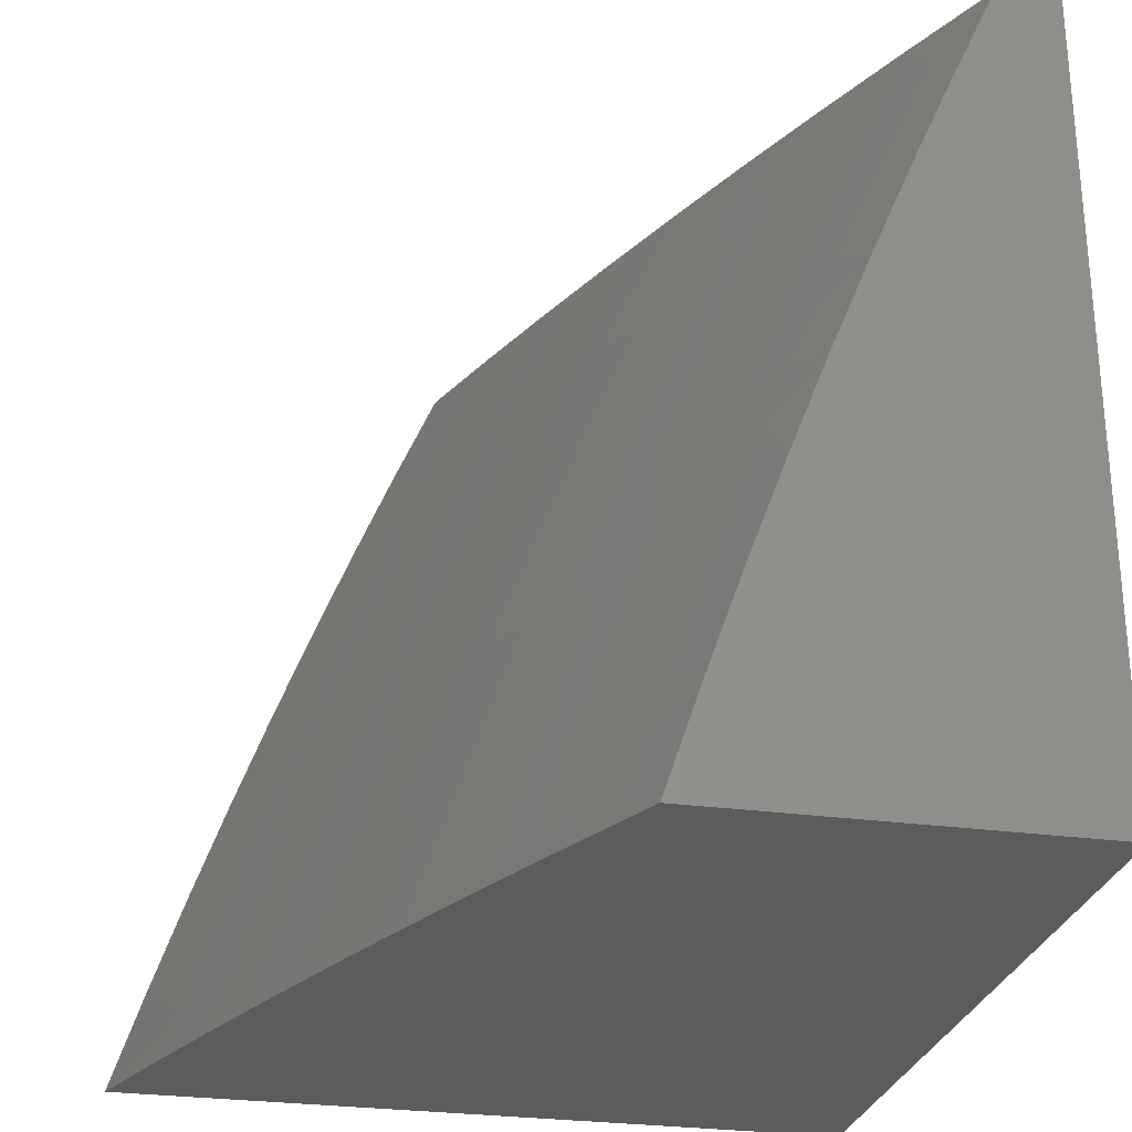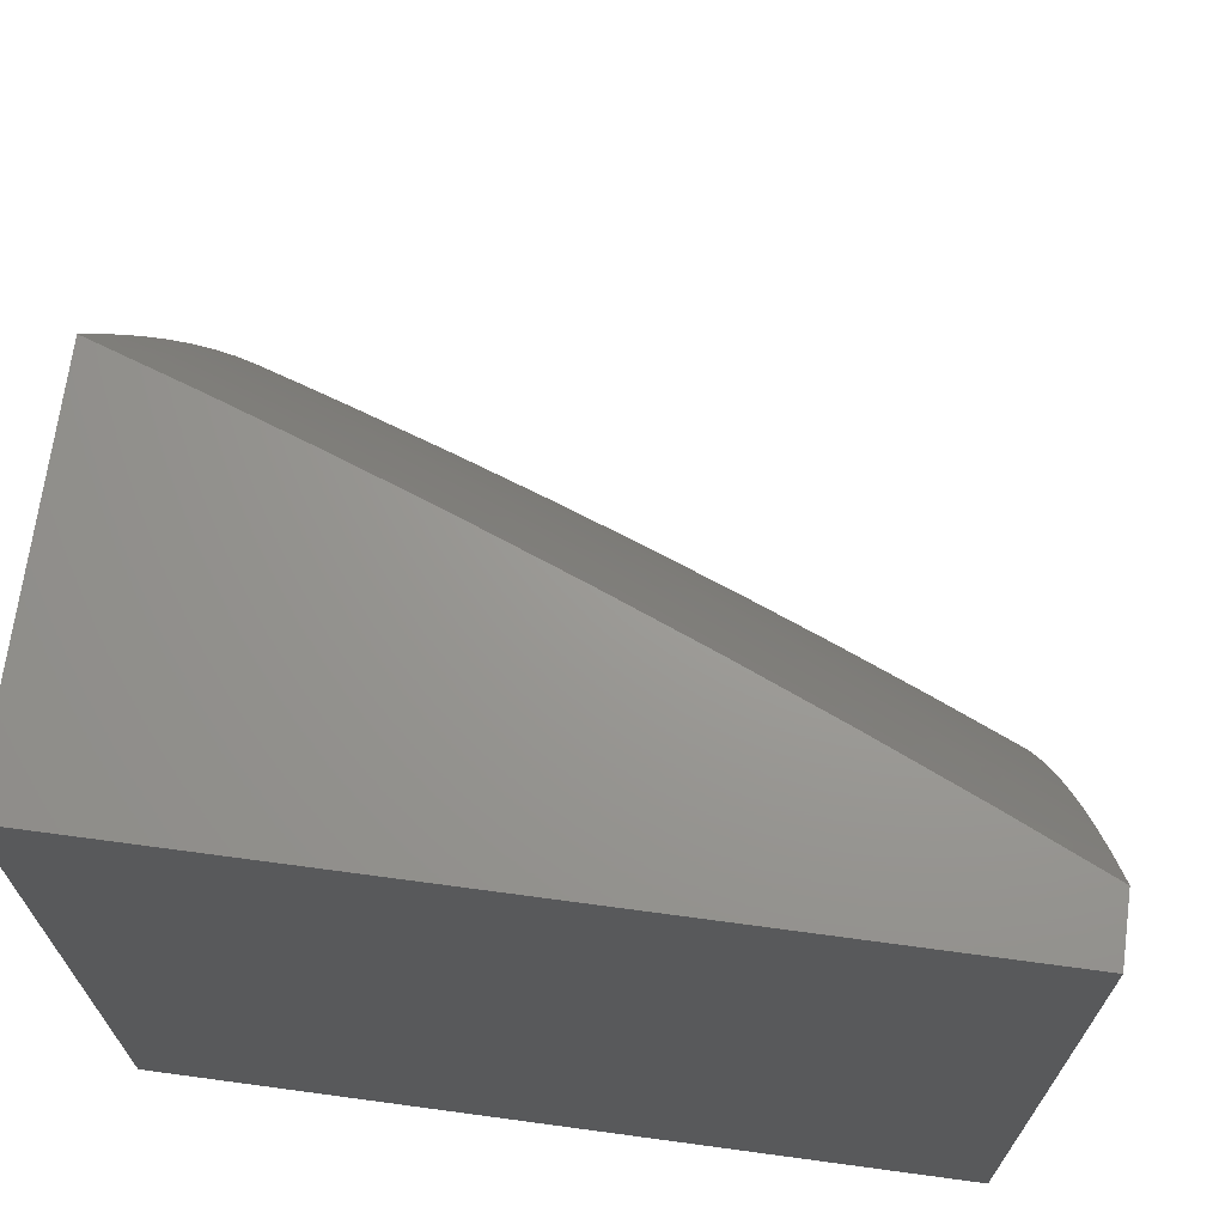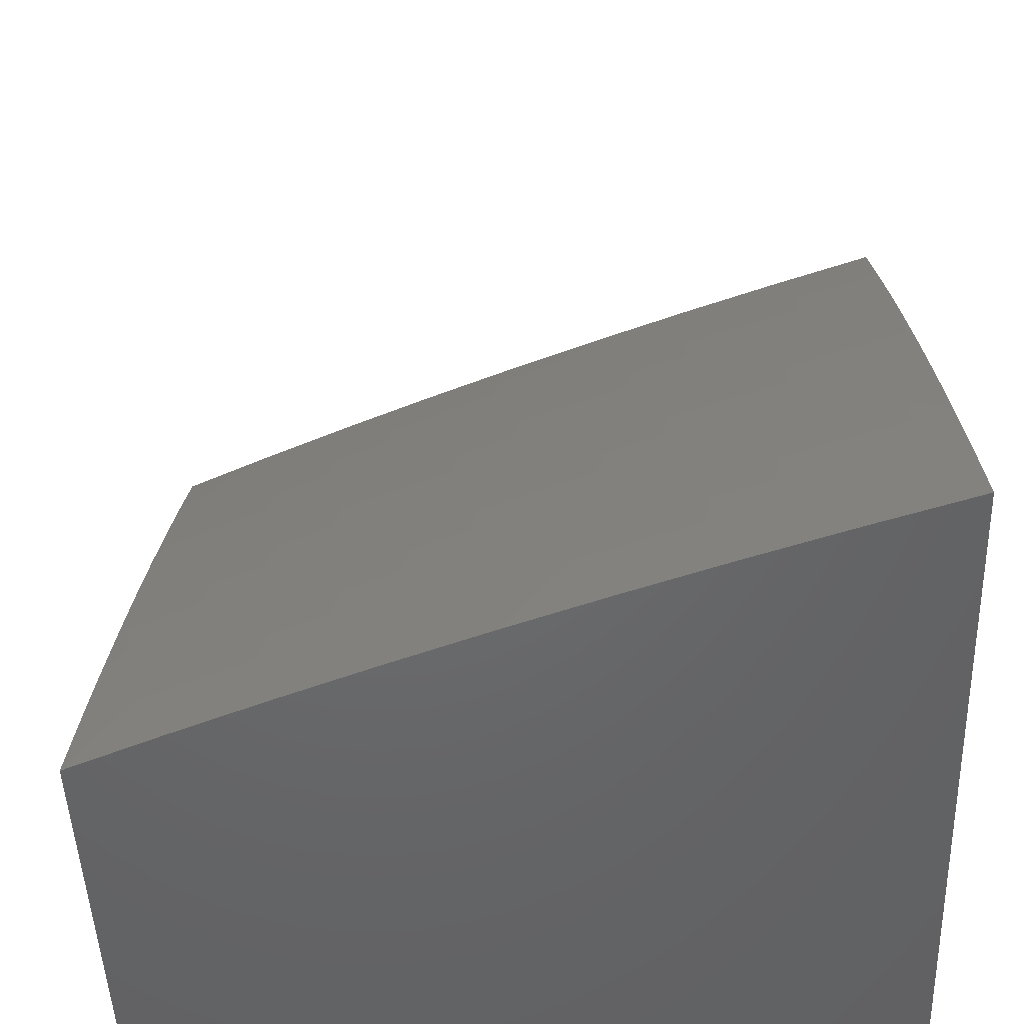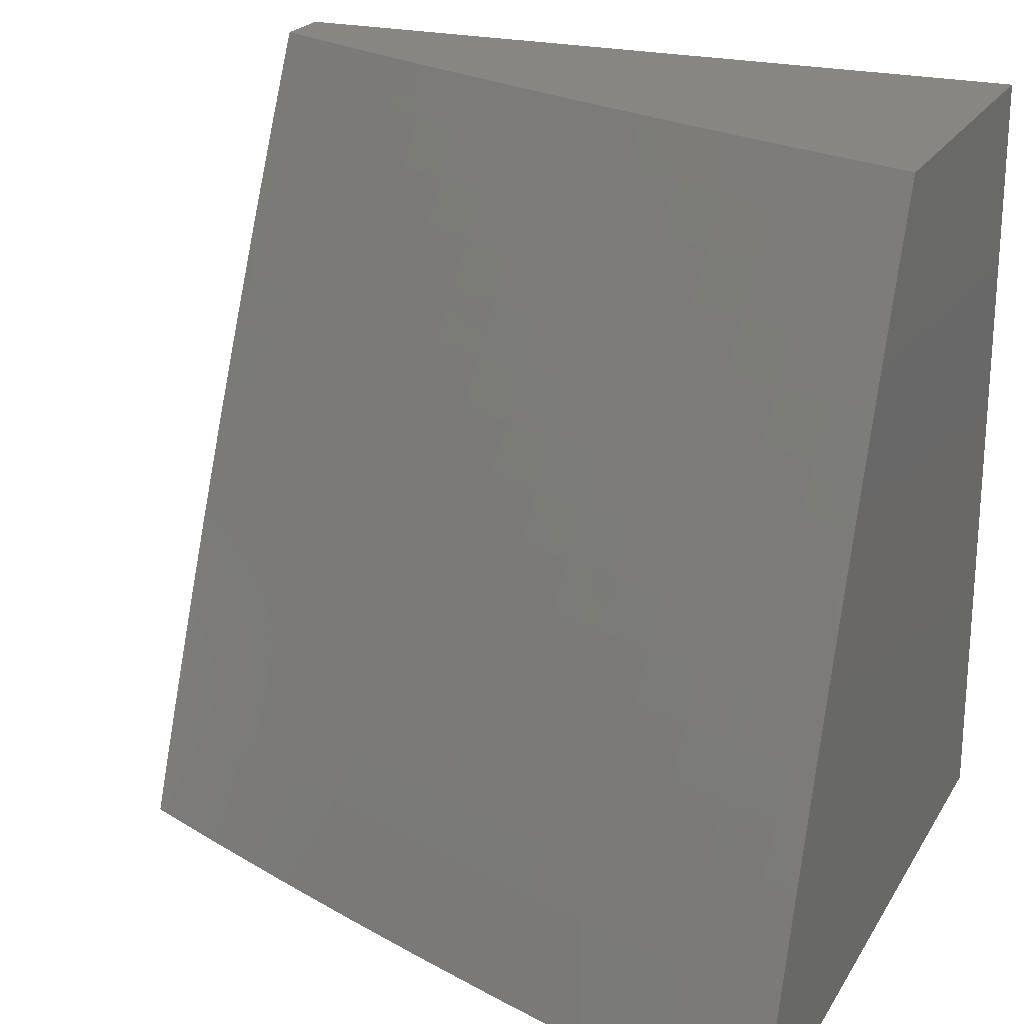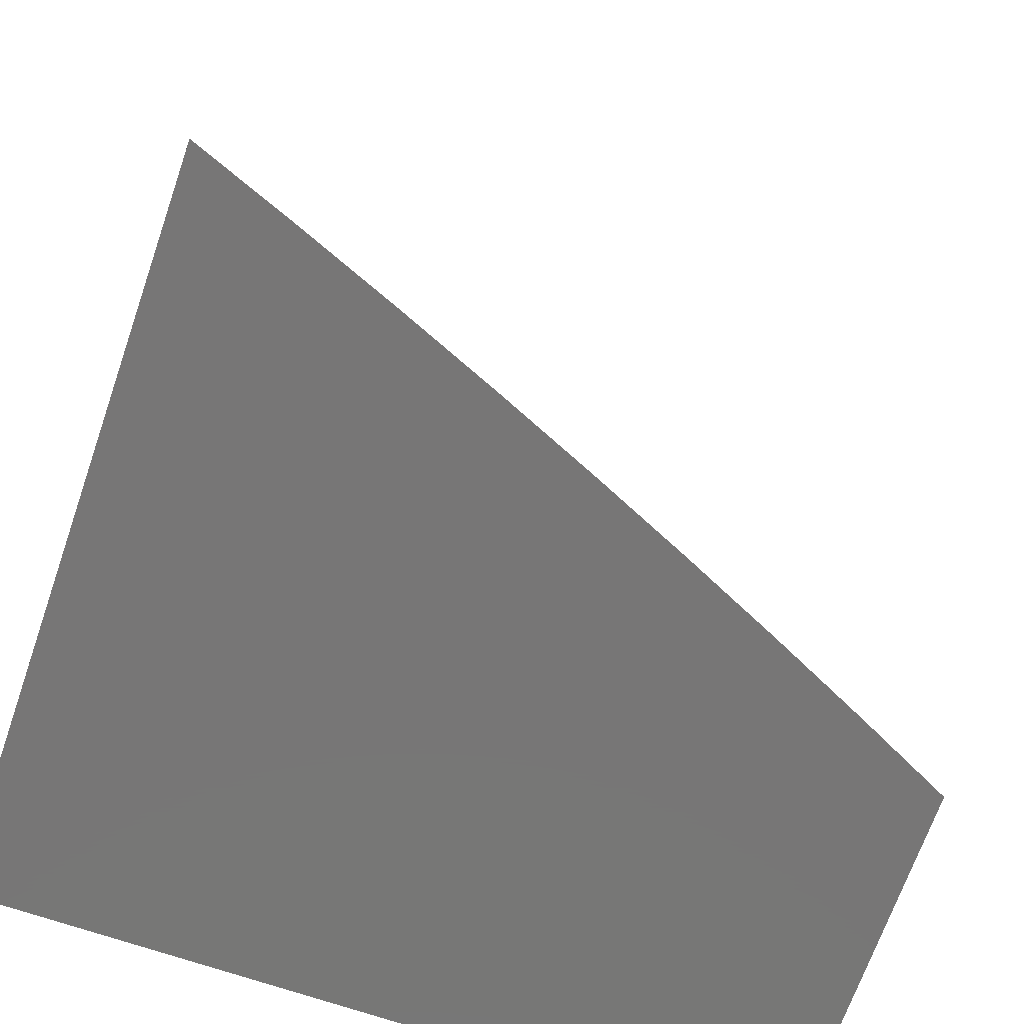
<metadata>
{"format":"stl","ext":"stl","renderer":"f3d","projection":"perspective","resolution":1024,"background":"white","views":[{"elev":-27.5,"azim":-12.0,"up":"+Y"},{"elev":69.3,"azim":97.7,"up":"+Z"},{"elev":-48.3,"azim":-88.0,"up":"+Z"},{"elev":22.4,"azim":-66.7,"up":"+Z"},{"elev":-69.0,"azim":-109.1,"up":"+Y"}]}
</metadata>
<code>
# stl→obj: 231 verts, 458 faces
v -9.482 4 4.127
v -9.533 4 4
v -9.512 3.933 4.126
v -9.586 3.877 4
v -9.543 3.86 4.126
v -9.573 3.788 4.126
v -9.551 3.779 4.189
v -9.58 3.707 4.189
v -9.558 3.698 4.252
v -9.587 3.626 4.252
v -9.564 3.617 4.315
v -9.592 3.545 4.315
v -9.569 3.537 4.378
v -9.596 3.465 4.378
v -9.572 3.456 4.44
v -9.599 3.384 4.44
v -9.575 3.375 4.503
v -9.601 3.304 4.503
v -9.576 3.295 4.565
v -9.602 3.223 4.565
v -9.577 3.215 4.628
v -9.602 3.143 4.628
v -9.576 3.135 4.69
v -9.6 3.063 4.69
v -9.574 3.055 4.752
v -9.592 3 4.754
v -9.548 3.047 4.814
v -9.533 3 4.877
v -9.521 3.038 4.876
v -9.494 3.03 4.938
v -9.497 3.109 4.876
v -9.47 3.1 4.938
v -9.472 3.18 4.876
v -9.445 3.171 4.938
v -9.447 3.251 4.876
v -9.42 3.241 4.938
v -9.421 3.321 4.876
v -9.395 3.312 4.938
v -9.395 3.392 4.876
v -9.368 3.382 4.938
v -9.368 3.463 4.876
v -9.341 3.453 4.938
v -9.341 3.533 4.876
v -9.314 3.523 4.938
v -9.312 3.603 4.876
v -9.286 3.593 4.938
v -9.284 3.674 4.876
v -9.257 3.663 4.938
v -9.254 3.744 4.876
v -9.228 3.733 4.938
v -9.224 3.814 4.876
v -9.198 3.803 4.938
v -9.194 3.884 4.876
v -9.167 3.873 4.938
v -9.163 3.953 4.876
v -9.136 3.942 4.938
v -9.141 4 4.878
v -9.078 4 5
v -9.134 3.877 5
v -9.637 3.754 4
v -9.602 3.716 4.126
v -9.609 3.635 4.189
v -9.615 3.554 4.252
v -9.62 3.473 4.315
v -9.623 3.392 4.378
v -9.625 3.312 4.44
v -9.627 3.232 4.503
v -9.627 3.152 4.565
v -9.626 3.072 4.628
v -9.648 3 4.63
v -9.632 3.643 4.126
v -9.687 3.63 4
v -9.66 3.57 4.126
v -9.735 3.505 4
v -9.688 3.498 4.126
v -9.715 3.425 4.126
v -9.693 3.417 4.189
v -9.719 3.344 4.189
v -9.696 3.336 4.252
v -9.722 3.264 4.252
v -9.699 3.256 4.315
v -9.724 3.183 4.315
v -9.7 3.176 4.378
v -9.725 3.103 4.378
v -9.7 3.095 4.44
v -9.724 3.023 4.44
v -9.7 3.016 4.503
v -9.704 3 4.505
v -9.675 3.008 4.565
v -9.781 3.38 4
v -9.742 3.352 4.126
v -9.745 3.271 4.189
v -9.747 3.191 4.252
v -9.748 3.111 4.315
v -9.749 3.031 4.378
v -9.757 3 4.38
v -9.767 3.279 4.126
v -9.825 3.254 4
v -9.793 3.206 4.126
v -9.868 3.127 4
v -9.818 3.133 4.126
v -9.842 3.06 4.126
v -9.819 3.053 4.189
v -9.86 3 4.127
v -9.81 3 4.254
v -9.91 3 4
v -9.772 3.038 4.315
v -9.796 3.045 4.252
v -9.795 3.126 4.189
v -9.473 3 5
v -9.43 3.127 5
v -9.385 3.254 5
v -9.338 3.38 5
v -9.29 3.506 5
v -9.24 3.63 5
v -9.188 3.754 5
v -9.188 3.965 4.814
v -9.201 4 4.754
v -9.214 3.976 4.752
v -9.239 3.986 4.69
v -9.245 3.905 4.752
v -9.27 3.916 4.69
v -9.276 3.835 4.752
v -9.301 3.845 4.69
v -9.306 3.765 4.752
v -9.331 3.775 4.69
v -9.335 3.694 4.752
v -9.361 3.704 4.69
v -9.364 3.623 4.752
v -9.39 3.633 4.69
v -9.393 3.553 4.752
v -9.418 3.562 4.69
v -9.42 3.482 4.752
v -9.446 3.491 4.69
v -9.448 3.411 4.752
v -9.473 3.42 4.69
v -9.474 3.34 4.752
v -9.5 3.349 4.69
v -9.5 3.269 4.752
v -9.526 3.278 4.69
v -9.525 3.198 4.752
v -9.551 3.206 4.69
v -9.55 3.126 4.752
v -9.261 4 4.63
v -9.263 3.997 4.628
v -9.295 3.926 4.628
v -9.326 3.856 4.628
v -9.356 3.785 4.628
v -9.386 3.714 4.628
v -9.415 3.643 4.628
v -9.443 3.572 4.628
v -9.471 3.501 4.628
v -9.499 3.429 4.628
v -9.525 3.358 4.628
v -9.551 3.286 4.628
v -9.318 4 4.506
v -9.319 3.937 4.565
v -9.374 4 4.38
v -9.367 3.957 4.44
v -9.343 3.947 4.503
v -9.35 3.866 4.565
v -9.429 4 4.254
v -9.413 3.976 4.315
v -9.39 3.967 4.378
v -9.398 3.886 4.44
v -9.374 3.876 4.503
v -9.405 3.804 4.503
v -9.381 3.795 4.565
v -9.41 3.724 4.565
v -9.458 3.995 4.189
v -9.436 3.986 4.252
v -9.445 3.905 4.315
v -9.422 3.895 4.378
v -9.452 3.824 4.378
v -9.429 3.814 4.44
v -9.459 3.743 4.44
v -9.435 3.733 4.503
v -9.464 3.662 4.503
v -9.44 3.653 4.565
v -9.468 3.581 4.565
v -9.49 3.923 4.189
v -9.521 3.851 4.189
v -9.467 3.914 4.252
v -9.498 3.842 4.252
v -9.528 3.77 4.252
v -9.475 3.833 4.315
v -9.482 3.752 4.378
v -9.488 3.671 4.44
v -9.493 3.59 4.503
v -9.496 3.51 4.565
v -9.25 3.824 4.814
v -9.22 3.895 4.814
v -9.28 3.754 4.814
v -9.31 3.684 4.814
v -9.339 3.613 4.814
v -9.367 3.543 4.814
v -9.394 3.472 4.814
v -9.422 3.402 4.814
v -9.448 3.331 4.814
v -9.474 3.26 4.814
v -9.499 3.189 4.814
v -9.524 3.118 4.814
v -9.505 3.761 4.315
v -9.535 3.689 4.315
v -9.512 3.68 4.378
v -9.517 3.6 4.44
v -9.521 3.519 4.503
v -9.523 3.438 4.565
v -9.54 3.609 4.378
v -9.638 3.562 4.189
v -9.643 3.481 4.252
v -9.647 3.401 4.315
v -9.649 3.32 4.378
v -9.651 3.24 4.44
v -9.652 3.16 4.503
v -9.651 3.08 4.565
v -9.665 3.49 4.189
v -9.545 3.528 4.44
v -9.548 3.447 4.503
v -9.55 3.367 4.565
v -9.67 3.409 4.252
v -9.673 3.328 4.315
v -9.675 3.248 4.378
v -9.676 3.168 4.44
v -9.676 3.088 4.503
v -9.77 3.199 4.189
v -9.772 3.118 4.252
v -9 3 5
v -9 3 4
v -9 4 4
v -9 4 5
f 1 2 3
f 3 2 4
f 3 4 5
f 5 4 6
f 5 6 7
f 7 6 8
f 7 8 9
f 9 8 10
f 9 10 11
f 11 10 12
f 11 12 13
f 13 12 14
f 13 14 15
f 15 14 16
f 15 16 17
f 17 16 18
f 17 18 19
f 19 18 20
f 19 20 21
f 21 20 22
f 21 22 23
f 23 22 24
f 23 24 25
f 25 24 26
f 25 26 27
f 27 26 28
f 27 28 29
f 29 28 30
f 29 30 31
f 31 30 32
f 31 32 33
f 33 32 34
f 33 34 35
f 35 34 36
f 35 36 37
f 37 36 38
f 37 38 39
f 39 38 40
f 39 40 41
f 41 40 42
f 41 42 43
f 43 42 44
f 43 44 45
f 45 44 46
f 45 46 47
f 47 46 48
f 47 48 49
f 49 48 50
f 49 50 51
f 51 50 52
f 51 52 53
f 53 52 54
f 53 54 55
f 55 54 56
f 55 56 57
f 57 56 58
f 58 56 59
f 59 56 54
f 59 54 52
f 4 60 6
f 6 60 61
f 6 61 8
f 8 61 62
f 8 62 10
f 10 62 63
f 10 63 12
f 12 63 64
f 12 64 14
f 14 64 65
f 14 65 16
f 16 65 66
f 16 66 18
f 18 66 67
f 18 67 20
f 20 67 68
f 20 68 22
f 22 68 69
f 22 69 24
f 24 69 70
f 24 70 26
f 61 60 71
f 71 60 72
f 71 72 73
f 73 72 74
f 73 74 75
f 75 74 76
f 75 76 77
f 77 76 78
f 77 78 79
f 79 78 80
f 79 80 81
f 81 80 82
f 81 82 83
f 83 82 84
f 83 84 85
f 85 84 86
f 85 86 87
f 87 86 88
f 87 88 89
f 89 88 70
f 89 70 69
f 74 90 76
f 76 90 91
f 76 91 78
f 78 91 92
f 78 92 80
f 80 92 93
f 80 93 82
f 82 93 94
f 82 94 84
f 84 94 95
f 84 95 86
f 86 95 96
f 86 96 88
f 91 90 97
f 97 90 98
f 97 98 99
f 99 98 100
f 99 100 101
f 101 100 102
f 101 102 103
f 103 102 104
f 103 104 105
f 100 106 102
f 102 106 104
f 96 107 105
f 105 107 108
f 105 108 103
f 103 108 109
f 103 109 101
f 101 109 99
f 28 110 30
f 30 110 32
f 110 111 32
f 32 111 34
f 111 112 34
f 34 112 36
f 36 112 38
f 38 112 113
f 38 113 40
f 40 113 42
f 113 114 42
f 42 114 44
f 44 114 46
f 46 114 115
f 46 115 48
f 48 115 50
f 115 116 50
f 50 116 52
f 116 59 52
f 55 57 117
f 117 57 118
f 117 118 119
f 119 118 120
f 119 120 121
f 121 120 122
f 121 122 123
f 123 122 124
f 123 124 125
f 125 124 126
f 125 126 127
f 127 126 128
f 127 128 129
f 129 128 130
f 129 130 131
f 131 130 132
f 131 132 133
f 133 132 134
f 133 134 135
f 135 134 136
f 135 136 137
f 137 136 138
f 137 138 139
f 139 138 140
f 139 140 141
f 141 140 142
f 141 142 143
f 143 142 23
f 143 23 25
f 118 144 120
f 120 144 145
f 120 145 122
f 122 145 146
f 122 146 124
f 124 146 147
f 124 147 126
f 126 147 148
f 126 148 128
f 128 148 149
f 128 149 130
f 130 149 150
f 130 150 132
f 132 150 151
f 132 151 134
f 134 151 152
f 134 152 136
f 136 152 153
f 136 153 138
f 138 153 154
f 138 154 140
f 140 154 155
f 140 155 142
f 142 155 21
f 142 21 23
f 144 156 145
f 145 156 157
f 145 157 146
f 146 157 147
f 158 159 156
f 156 159 160
f 156 160 157
f 157 160 161
f 157 161 147
f 147 161 148
f 162 163 158
f 158 163 164
f 158 164 159
f 159 164 165
f 159 165 166
f 166 165 167
f 166 167 168
f 168 167 169
f 168 169 149
f 149 169 150
f 1 170 162
f 162 170 171
f 162 171 163
f 163 171 172
f 163 172 173
f 173 172 174
f 173 174 175
f 175 174 176
f 175 176 177
f 177 176 178
f 177 178 179
f 179 178 180
f 179 180 151
f 151 180 152
f 170 1 181
f 181 1 3
f 181 3 182
f 182 3 5
f 182 5 7
f 171 170 183
f 183 170 181
f 183 181 184
f 184 181 182
f 184 182 185
f 185 182 7
f 185 7 9
f 171 183 172
f 172 183 186
f 172 186 174
f 174 186 187
f 174 187 176
f 176 187 188
f 176 188 178
f 178 188 189
f 178 189 180
f 180 189 190
f 180 190 152
f 152 190 153
f 186 183 184
f 164 163 173
f 164 173 165
f 165 173 175
f 165 175 167
f 167 175 177
f 167 177 169
f 169 177 179
f 169 179 150
f 150 179 151
f 160 159 166
f 160 166 161
f 161 166 168
f 161 168 148
f 148 168 149
f 123 191 121
f 121 191 192
f 121 192 119
f 119 192 117
f 191 51 192
f 192 51 53
f 192 53 117
f 117 53 55
f 191 123 193
f 193 123 125
f 193 125 194
f 194 125 127
f 194 127 195
f 195 127 129
f 195 129 196
f 196 129 131
f 196 131 197
f 197 131 133
f 197 133 198
f 198 133 135
f 198 135 199
f 199 135 137
f 199 137 200
f 200 137 139
f 200 139 201
f 201 139 141
f 201 141 202
f 202 141 143
f 202 143 27
f 27 143 25
f 51 191 49
f 49 191 193
f 49 193 47
f 47 193 194
f 47 194 45
f 45 194 195
f 45 195 43
f 43 195 196
f 43 196 41
f 41 196 197
f 41 197 39
f 39 197 198
f 39 198 37
f 37 198 199
f 37 199 35
f 35 199 200
f 35 200 33
f 33 200 201
f 33 201 31
f 31 201 202
f 31 202 29
f 29 202 27
f 186 184 203
f 203 184 185
f 203 185 204
f 204 185 9
f 204 9 11
f 186 203 187
f 187 203 205
f 187 205 188
f 188 205 206
f 188 206 189
f 189 206 207
f 189 207 190
f 190 207 208
f 190 208 153
f 153 208 154
f 205 203 204
f 205 204 209
f 209 204 11
f 209 11 13
f 73 210 71
f 71 210 62
f 71 62 61
f 62 210 63
f 63 210 211
f 63 211 64
f 64 211 212
f 64 212 65
f 65 212 213
f 65 213 66
f 66 213 214
f 66 214 67
f 67 214 215
f 67 215 68
f 68 215 216
f 68 216 69
f 69 216 89
f 210 73 217
f 217 73 75
f 217 75 77
f 13 218 209
f 209 218 206
f 209 206 205
f 206 218 207
f 207 218 219
f 207 219 208
f 208 219 220
f 208 220 154
f 154 220 155
f 219 218 15
f 15 218 13
f 77 221 217
f 217 221 211
f 217 211 210
f 211 221 212
f 212 221 222
f 212 222 213
f 213 222 223
f 213 223 214
f 214 223 224
f 214 224 215
f 215 224 225
f 215 225 216
f 216 225 89
f 222 221 79
f 79 221 77
f 219 15 17
f 219 17 220
f 220 17 19
f 220 19 155
f 155 19 21
f 223 222 81
f 81 222 79
f 99 226 97
f 97 226 92
f 97 92 91
f 92 226 93
f 93 226 227
f 93 227 94
f 94 227 107
f 94 107 95
f 95 107 96
f 227 226 109
f 109 226 99
f 223 81 83
f 223 83 224
f 224 83 85
f 224 85 225
f 225 85 87
f 225 87 89
f 227 109 108
f 108 107 227
f 110 28 228
f 228 28 26
f 228 26 229
f 229 26 70
f 229 70 88
f 88 96 229
f 229 96 105
f 229 105 104
f 104 106 229
f 106 100 229
f 229 100 98
f 229 98 90
f 90 74 229
f 229 74 72
f 229 72 60
f 229 60 230
f 230 60 4
f 230 4 2
f 58 59 231
f 231 59 228
f 228 59 116
f 228 116 115
f 115 114 228
f 228 114 113
f 228 113 112
f 112 111 228
f 228 111 110
f 2 1 230
f 230 1 162
f 230 162 158
f 158 156 230
f 230 156 144
f 230 144 118
f 118 57 230
f 230 57 231
f 231 57 58
f 228 229 231
f 231 229 230

</code>
